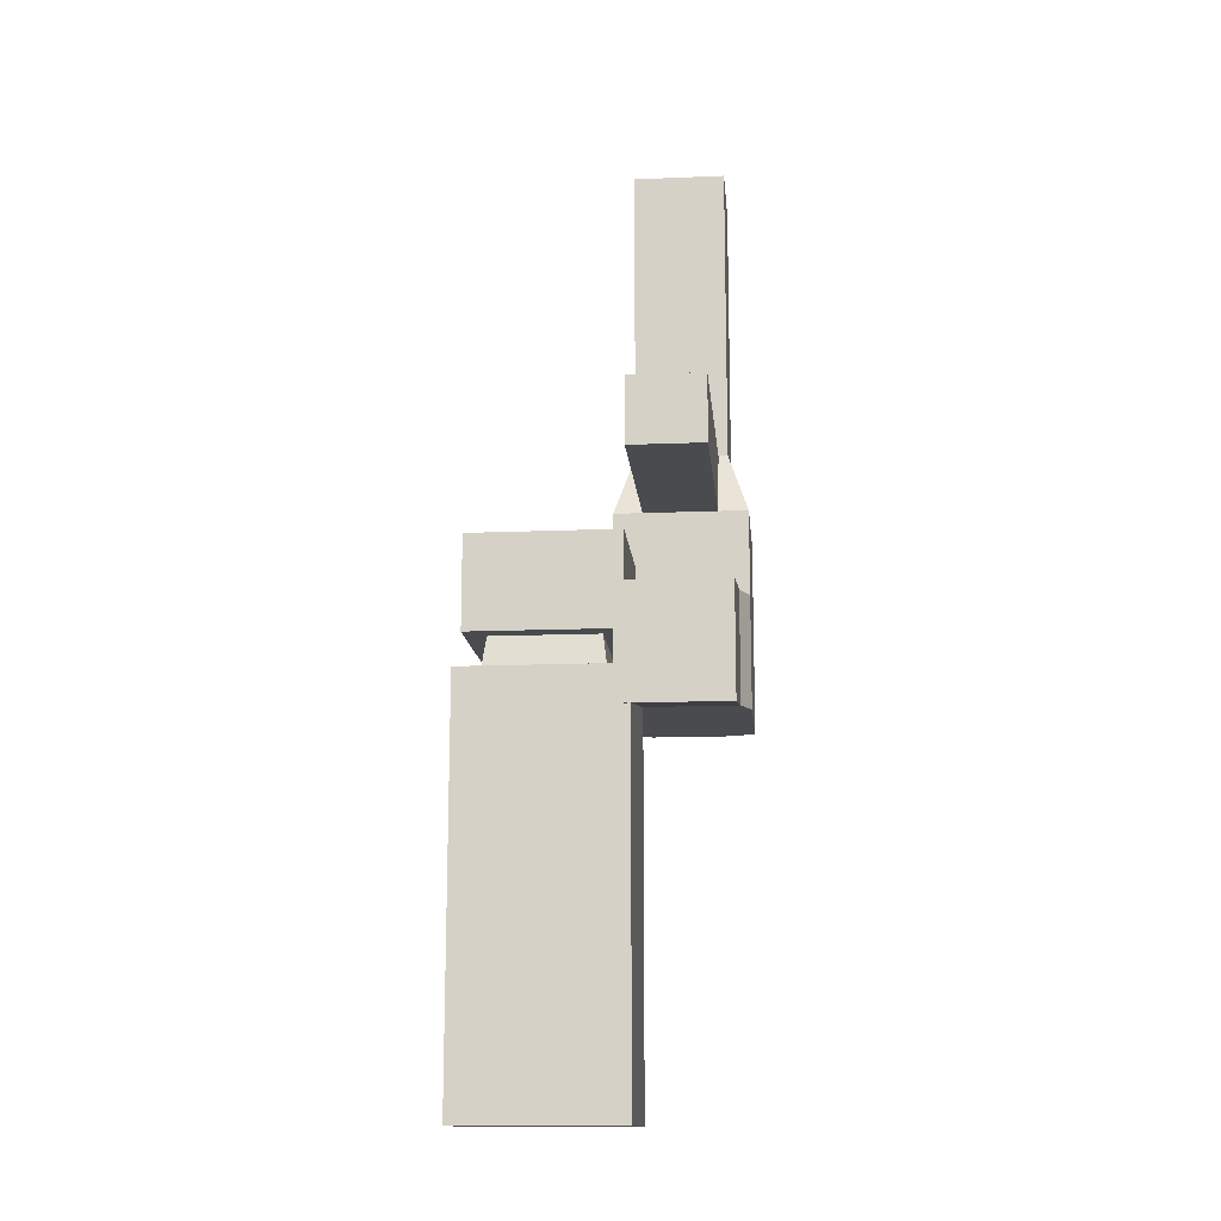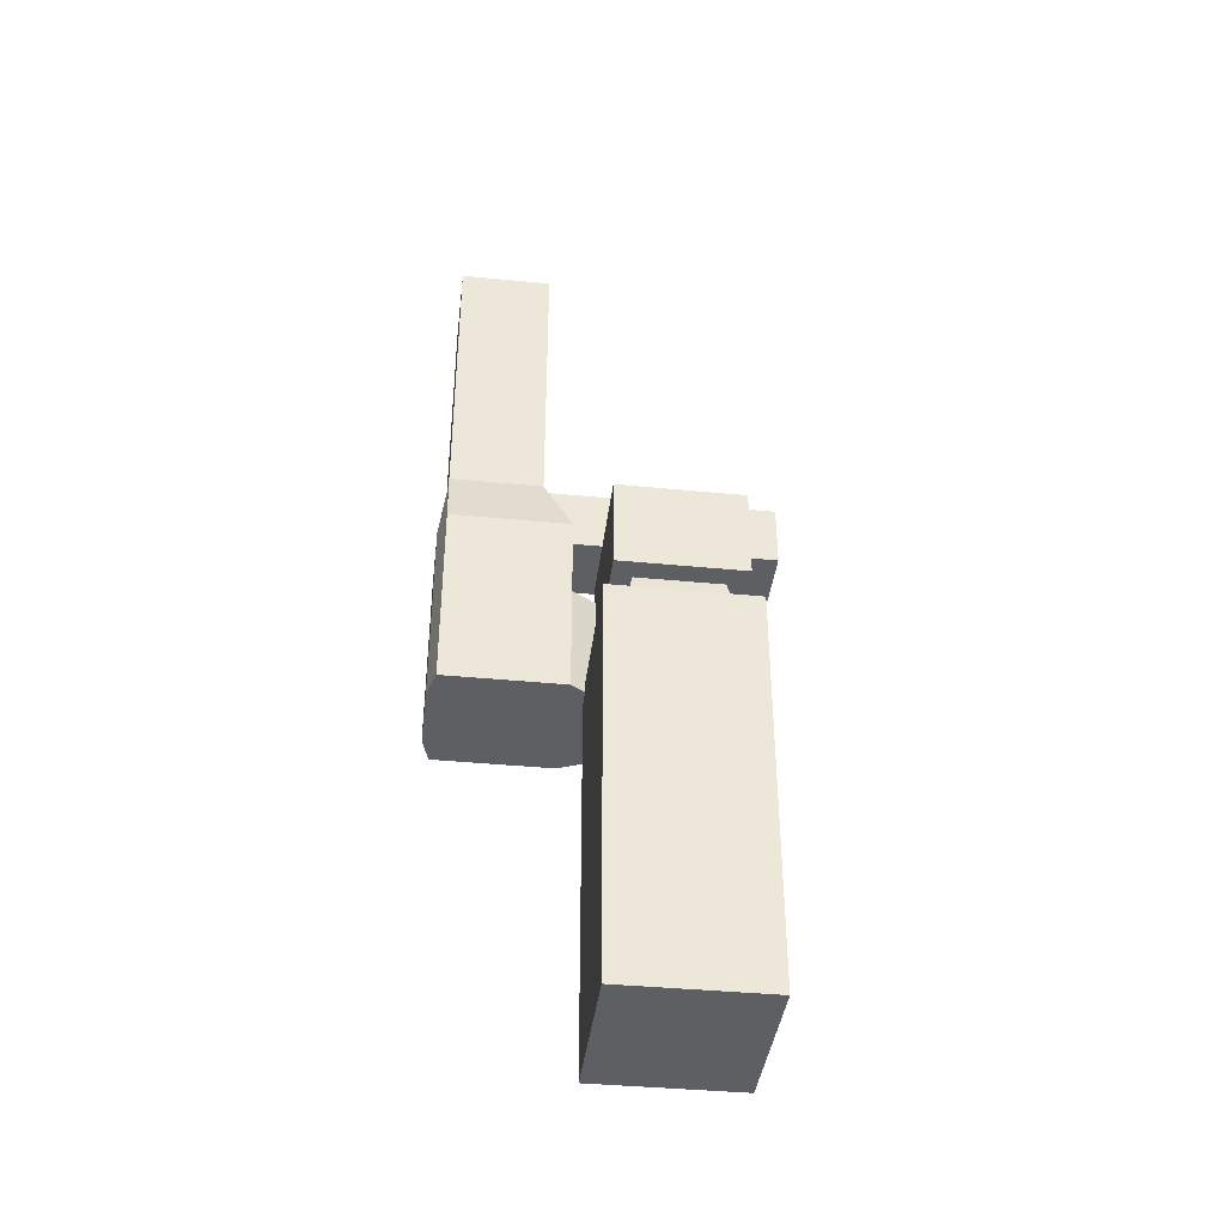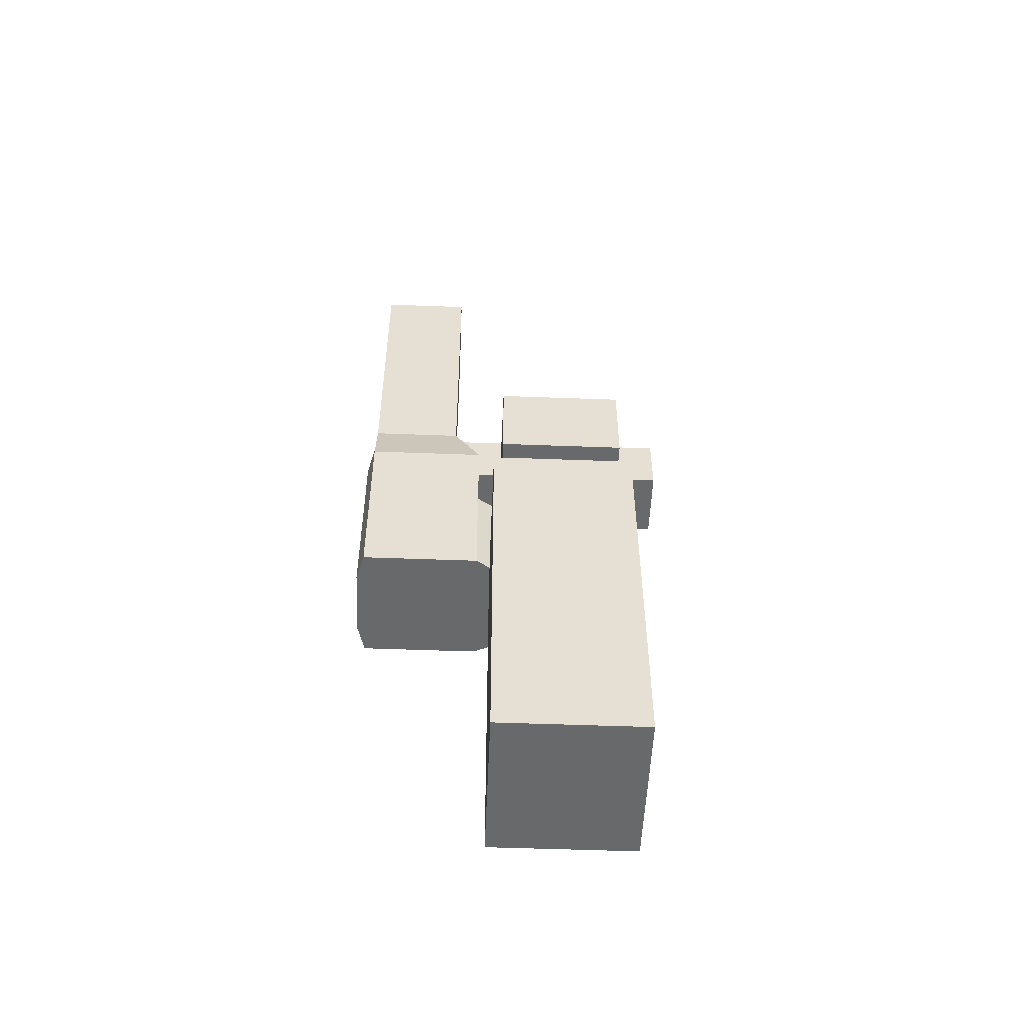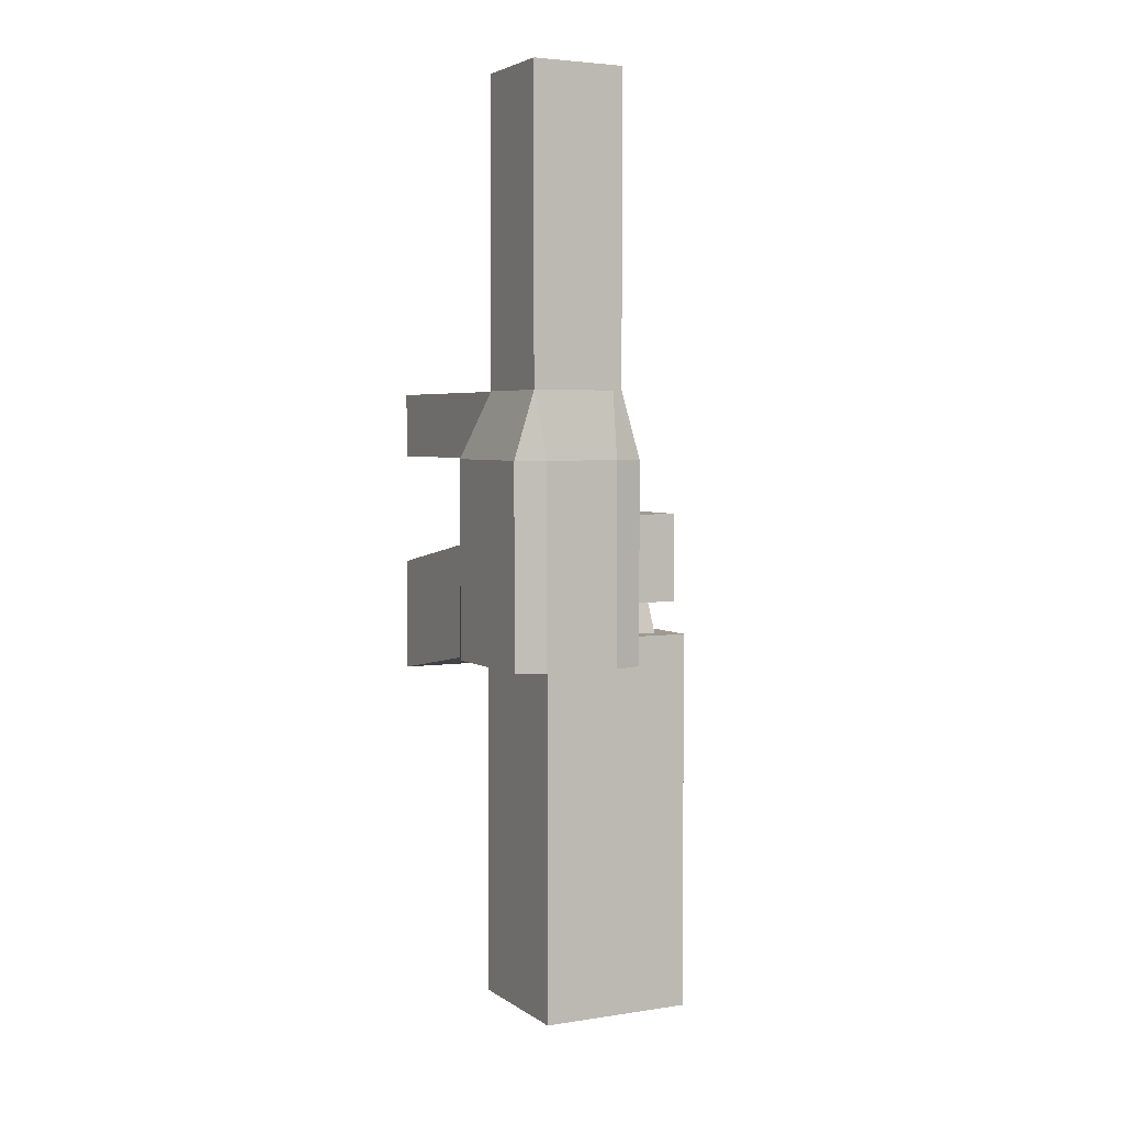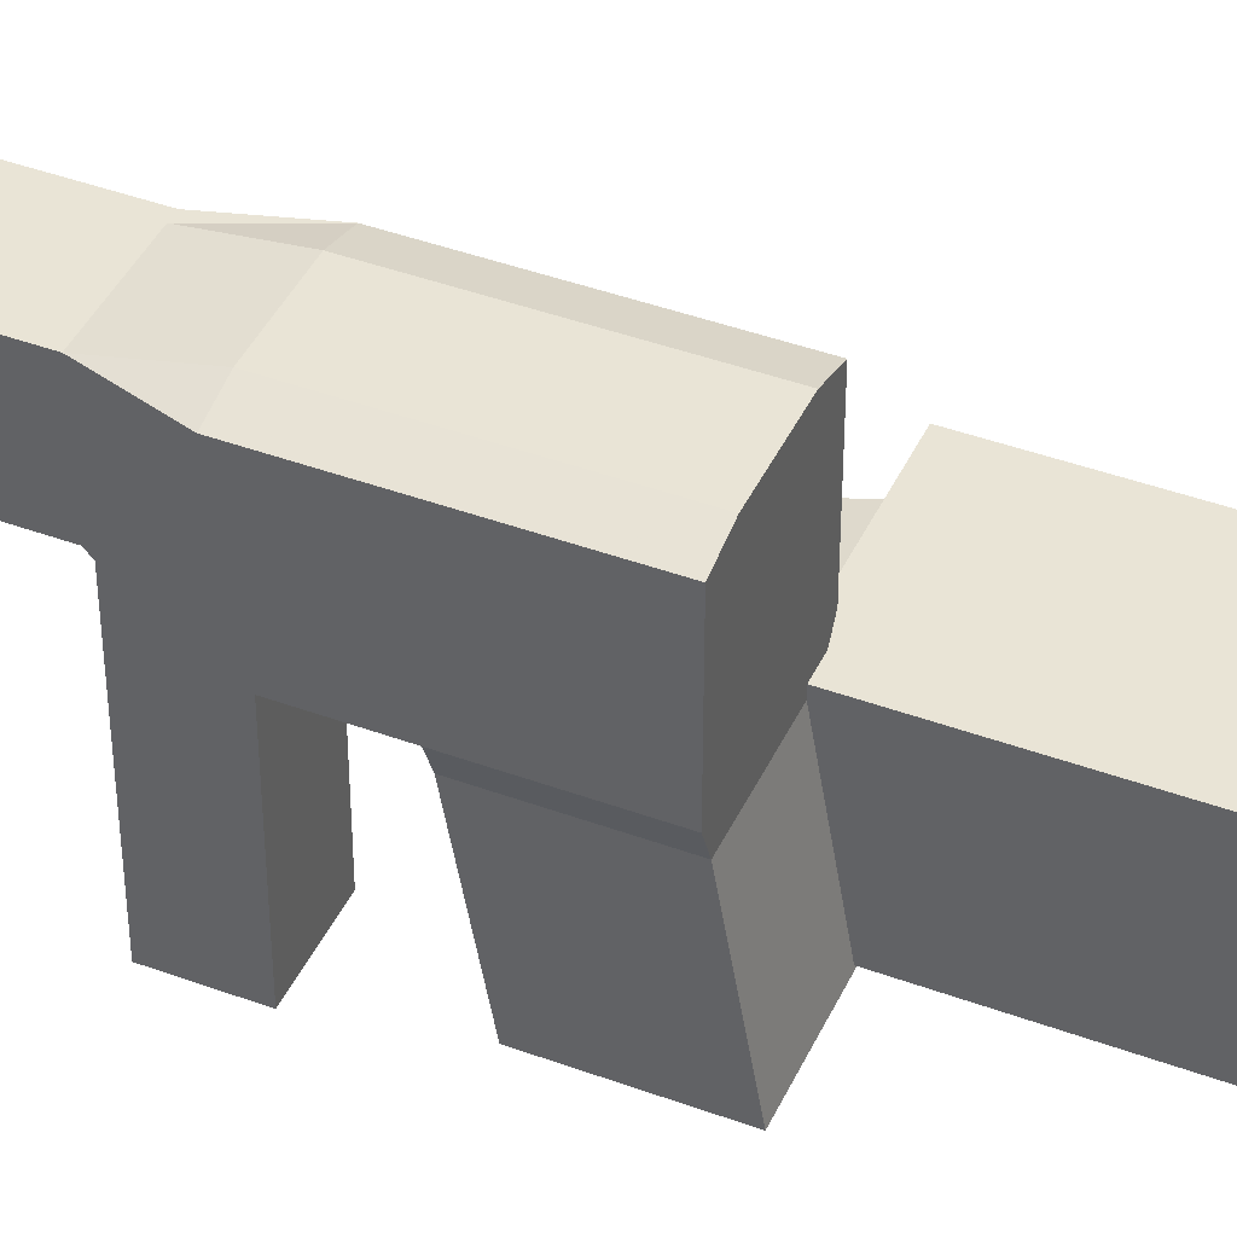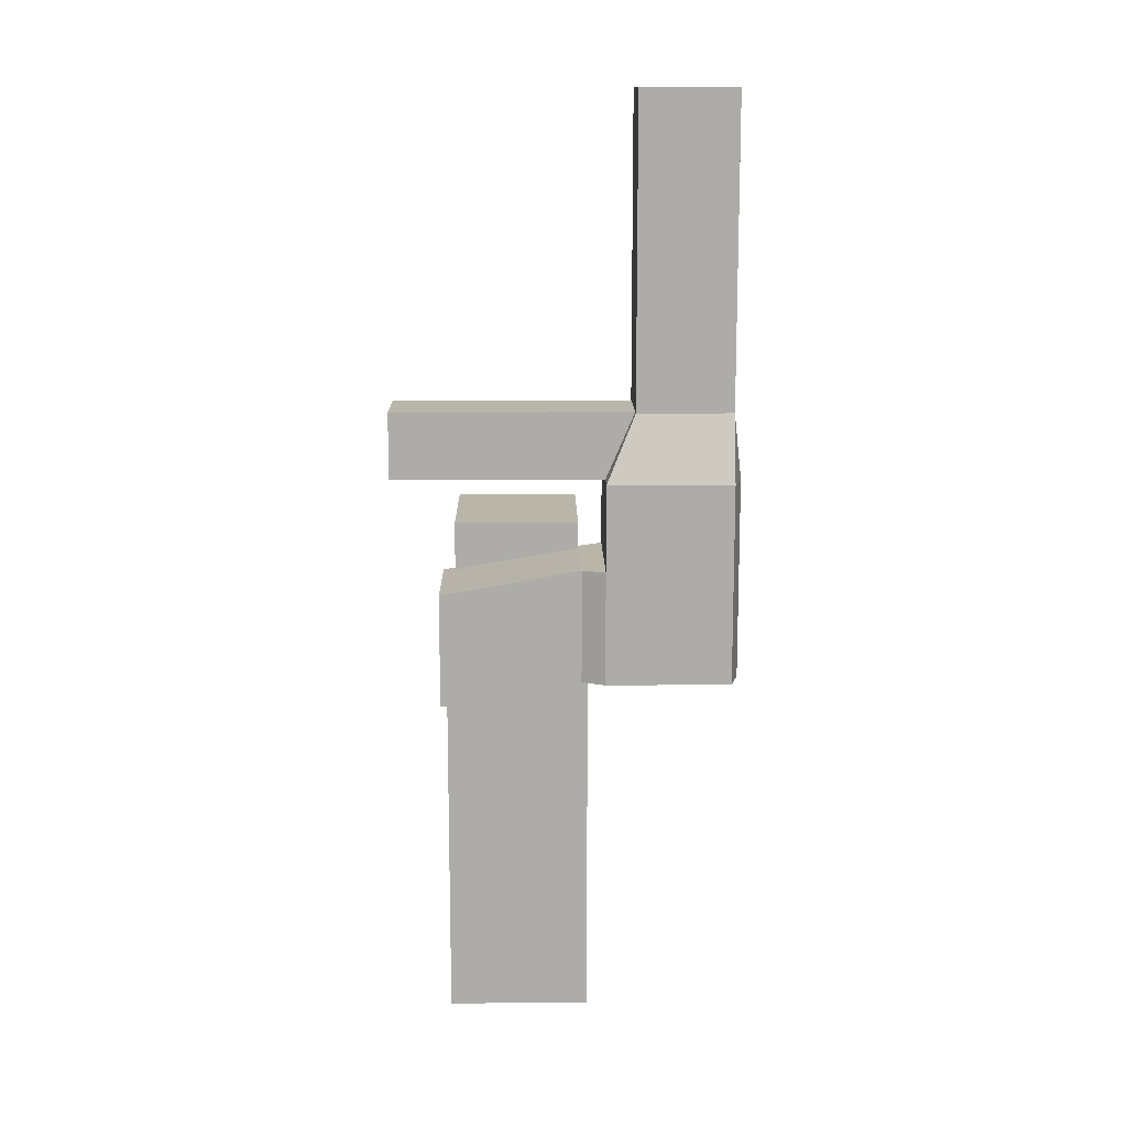
<metadata>
{"format":"obj","ext":"obj","renderer":"f3d","projection":"perspective","resolution":1024,"background":"white","views":[{"elev":-14.2,"azim":5.2,"up":"+Z"},{"elev":-39.8,"azim":-96.9,"up":"+Z"},{"elev":-52.6,"azim":-92.3,"up":"+Z"},{"elev":3.9,"azim":153.1,"up":"+Z"},{"elev":42.7,"azim":113.7,"up":"+Y"},{"elev":13.4,"azim":89.1,"up":"+Z"}]}
</metadata>
<code>
o cube5
v -13.45 2.204 20.02
v -13.45 -2.059 20.02
v -13.21 -2.396 18.32
v -13.21 2.541 18.32
v -18.95 -2.396 18.32
v -20.08 -3.528 18.32
v -12.08 -3.528 18.32
v -18.95 2.541 18.32
v -20.08 3.672 18.32
v -18.72 2.204 20.02
v -18.72 -2.059 20.02
v -19.76 -3.036 20.02
v -19.76 3.18 20.02
v -12.08 3.672 18.32
v -12.41 3.18 20.02
v -12.41 -3.036 20.02
v -20.08 3.672 7.619
v -20.08 -3.528 7.619
v -19.76 -3.036 24.62
v -19.76 3.18 24.62
v -12.08 3.672 7.619
v -12.41 -3.036 24.62
v -12.41 3.18 24.62
v -12.08 -3.528 7.619
v -20.08 -3.528 -1.496
v -12.08 -3.528 -1.496
v -12.08 3.672 -1.496
v -20.08 3.672 -1.496
f 22 19 12 16
f 23 20 19 22
f 9 14 21 17
f 6 9 17 18
f 19 20 13 12
f 23 22 16 15
f 14 7 24 21
f 7 6 18 24
f 20 23 15 13
f 4 3 7 14
f 2 1 15 16
f 10 1 4 8
f 10 11 12 13
f 5 8 9 6
f 1 2 3 4
f 3 5 6 7
f 11 2 16 12
f 11 10 8 5
f 1 10 13 15
f 8 4 14 9
f 2 11 5 3
f 27 21 24 26
f 28 27 26 25
f 17 28 25 18
f 25 26 24 18
f 17 21 27 28
o cube3
v -8.447 -6 30.87
v -12.13 -6 30.87
v -12.13 -6 27.59
v -8.447 -6 27.59
v -8.447 5.814 30.87
v -12.13 5.814 30.87
v -12.13 4.396 27.59
v -8.447 4.396 27.59
v -12.13 10.93 27.59
v -8.447 10.93 27.59
v -8.447 10.53 30.87
v -12.13 10.53 30.87
v -6.958 4.396 27.59
v -7.981 5.814 30.87
v -7.981 10.53 30.87
v -6.958 10.53 27.59
v -12.59 5.814 30.87
v -13.57 4.396 27.59
v -13.57 10.53 27.59
v -12.59 10.53 30.87
v -8.447 10.93 23.32
v -8.447 4.396 23.32
v -6.958 4.396 23.32
v -6.958 10.53 23.32
v -12.13 4.396 23.32
v -12.13 10.93 23.32
v -13.57 10.53 23.32
v -13.57 4.396 23.32
v -8.447 10.93 17.71
v -8.447 4.396 17.71
v -6.958 4.396 17.71
v -6.958 10.53 17.71
v -12.13 4.396 17.71
v -12.13 10.93 17.71
v -13.57 10.53 17.71
v -13.57 4.396 17.71
v -12.13 10.53 45.97
v -12.13 5.814 45.97
v -12.59 5.814 45.97
v -12.59 10.53 45.97
v -8.447 5.814 45.97
v -8.447 10.53 45.97
v -7.981 10.53 45.97
v -7.981 5.814 45.97
v -8.447 3.253 23.32
v -7.449 3.253 23.32
v -7.449 3.253 17.71
v -8.447 3.253 17.71
v -12.13 3.253 23.32
v -12.13 3.253 17.71
v -12.85 3.253 23.32
v -12.85 3.253 17.71
v -8.447 -3.644 22.11
v -7.449 -3.644 22.11
v -7.449 -3.644 16.49
v -8.447 -3.644 16.49
v -12.13 -3.644 22.11
v -12.13 -3.644 16.49
v -12.85 -3.644 22.11
v -12.85 -3.644 16.49
f 72 69 33 42
f 71 72 42 43
f 70 71 43 39
f 73 74 51 50
f 77 73 50 53
f 75 76 58 59
f 74 75 59 51
f 68 65 40 48
f 67 68 48 45
f 66 67 45 34
f 70 65 66 69
f 72 71 70 69
f 65 70 39 40
f 69 66 34 33
f 76 78 61 58
f 84 86 78 76
f 85 81 73 77
f 86 84 81 85
f 88 86 85 87
f 88 87 79 80
f 86 88 80 78
f 87 85 77 79
f 80 79 56 64
f 78 80 64 61
f 79 77 53 56
f 84 83 82 81
f 83 84 76 75
f 82 83 75 74
f 81 82 74 73
f 48 47 46 45
f 43 44 38 39
f 41 42 33 36
f 45 46 35 34
f 51 52 44 41
f 50 51 41 36
f 47 48 40 37
f 35 36 32 31
f 34 35 31 30
f 33 34 30 29
f 36 33 29 32
f 44 43 42 41
f 40 39 38 37
f 31 32 29 30
f 52 49 38 44
f 57 62 54 49
f 62 57 58 61
f 60 57 49 52
f 64 63 62 61
f 68 67 66 65
f 63 64 56 55
f 62 63 55 54
f 54 55 47 37
f 49 54 37 38
f 53 50 36 35
f 55 56 46 47
f 59 60 52 51
f 60 59 58 57
f 56 53 35 46

</code>
